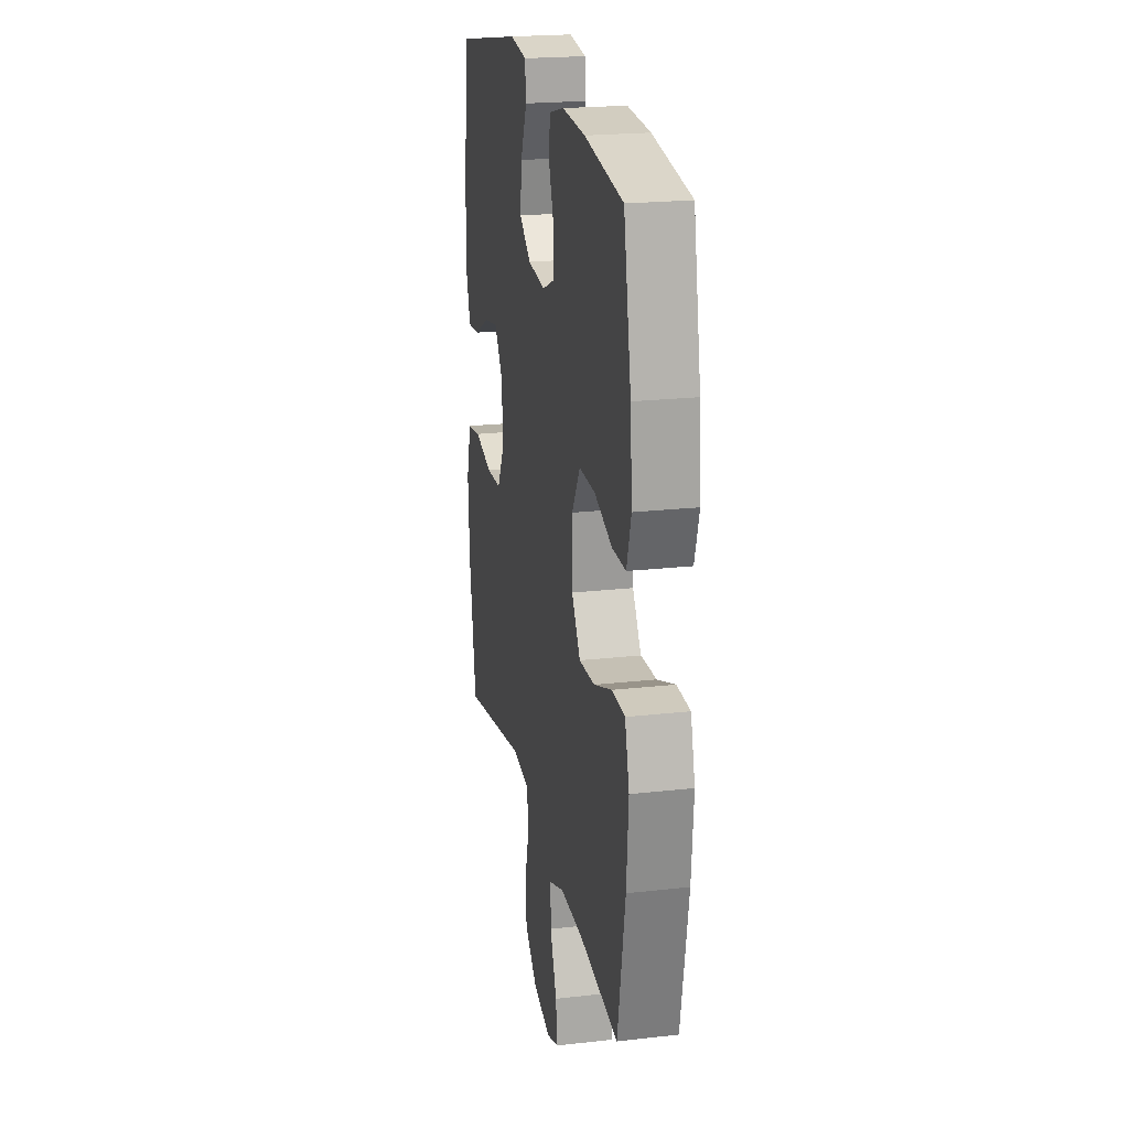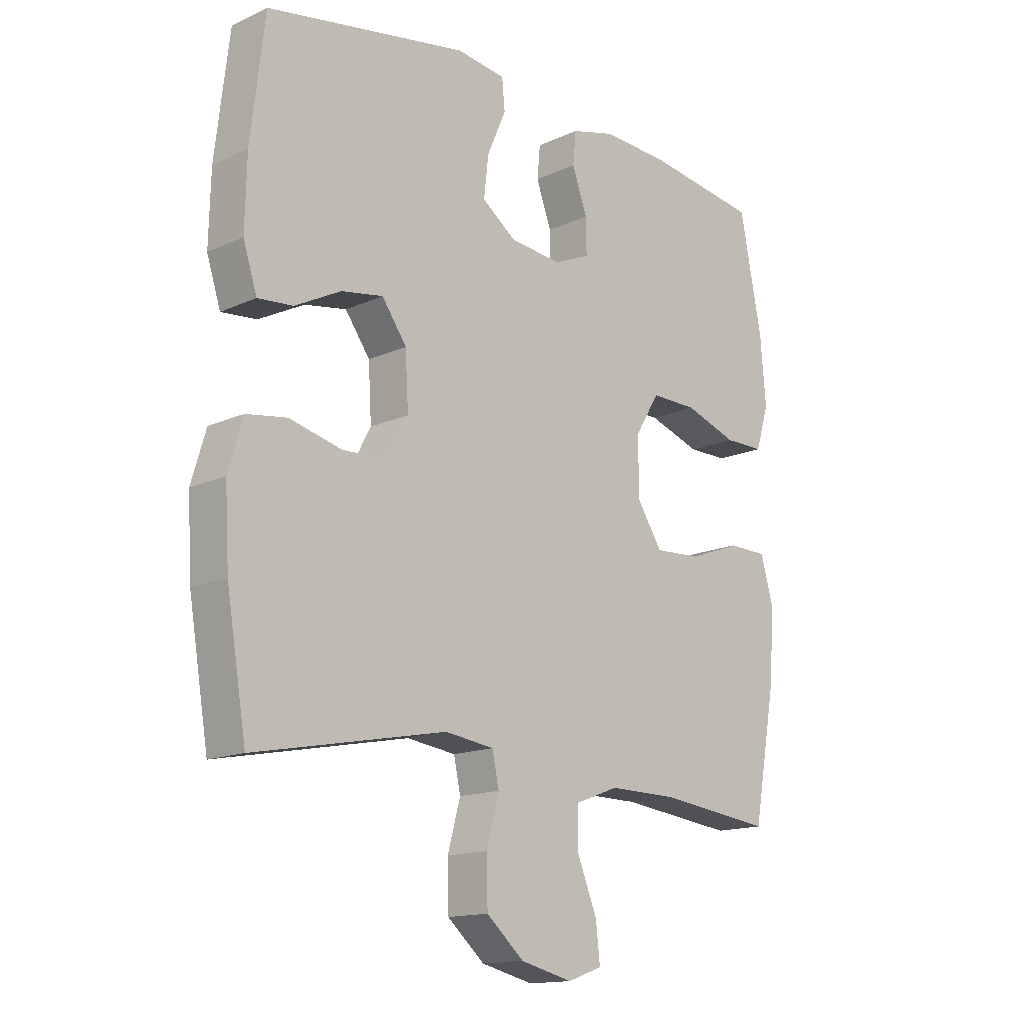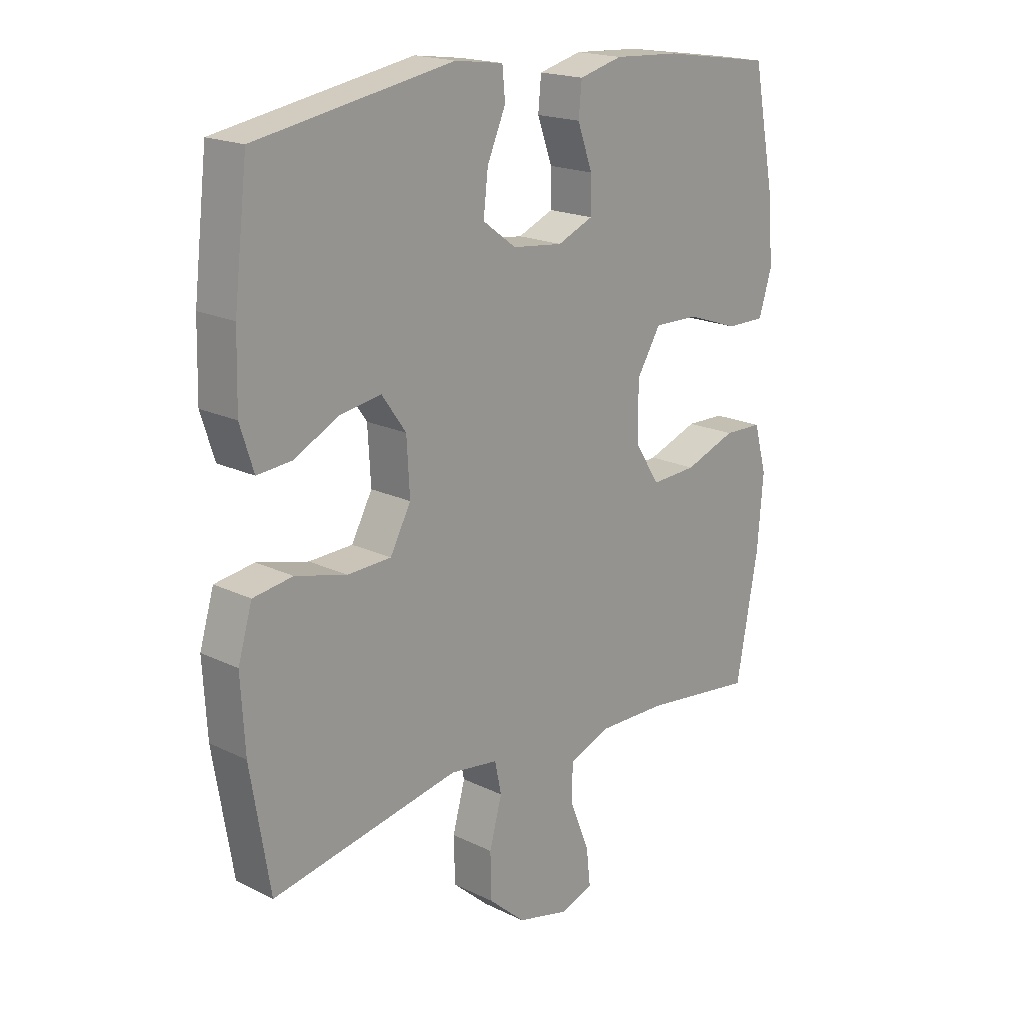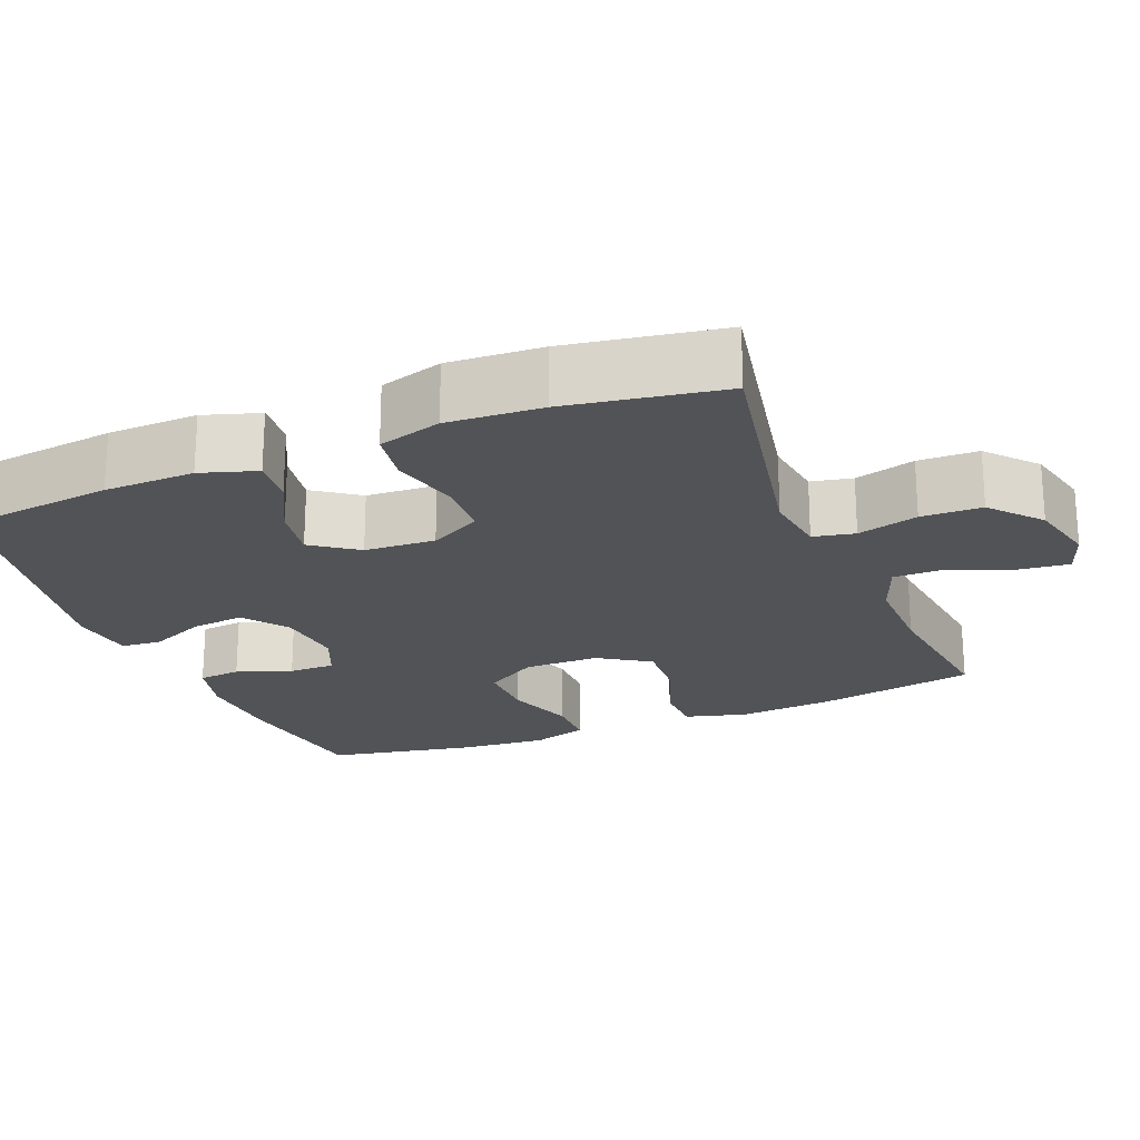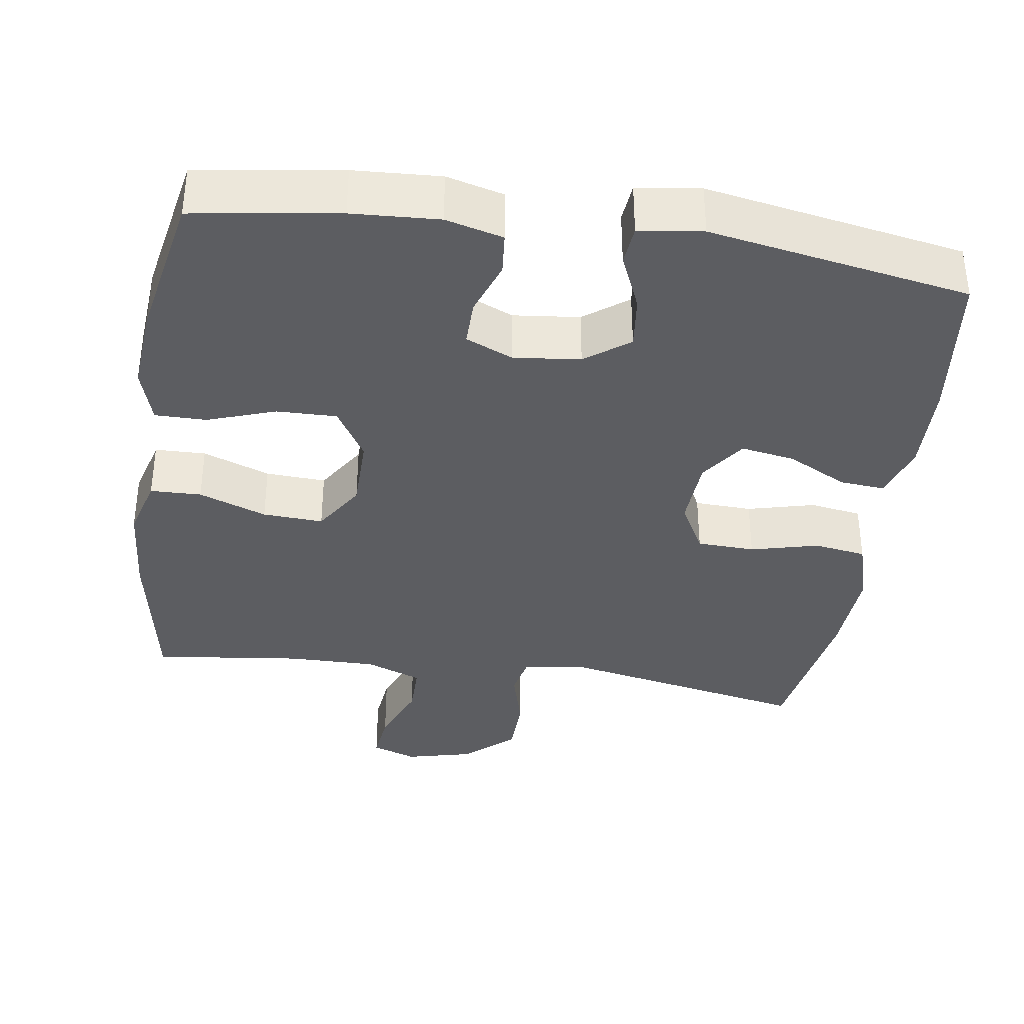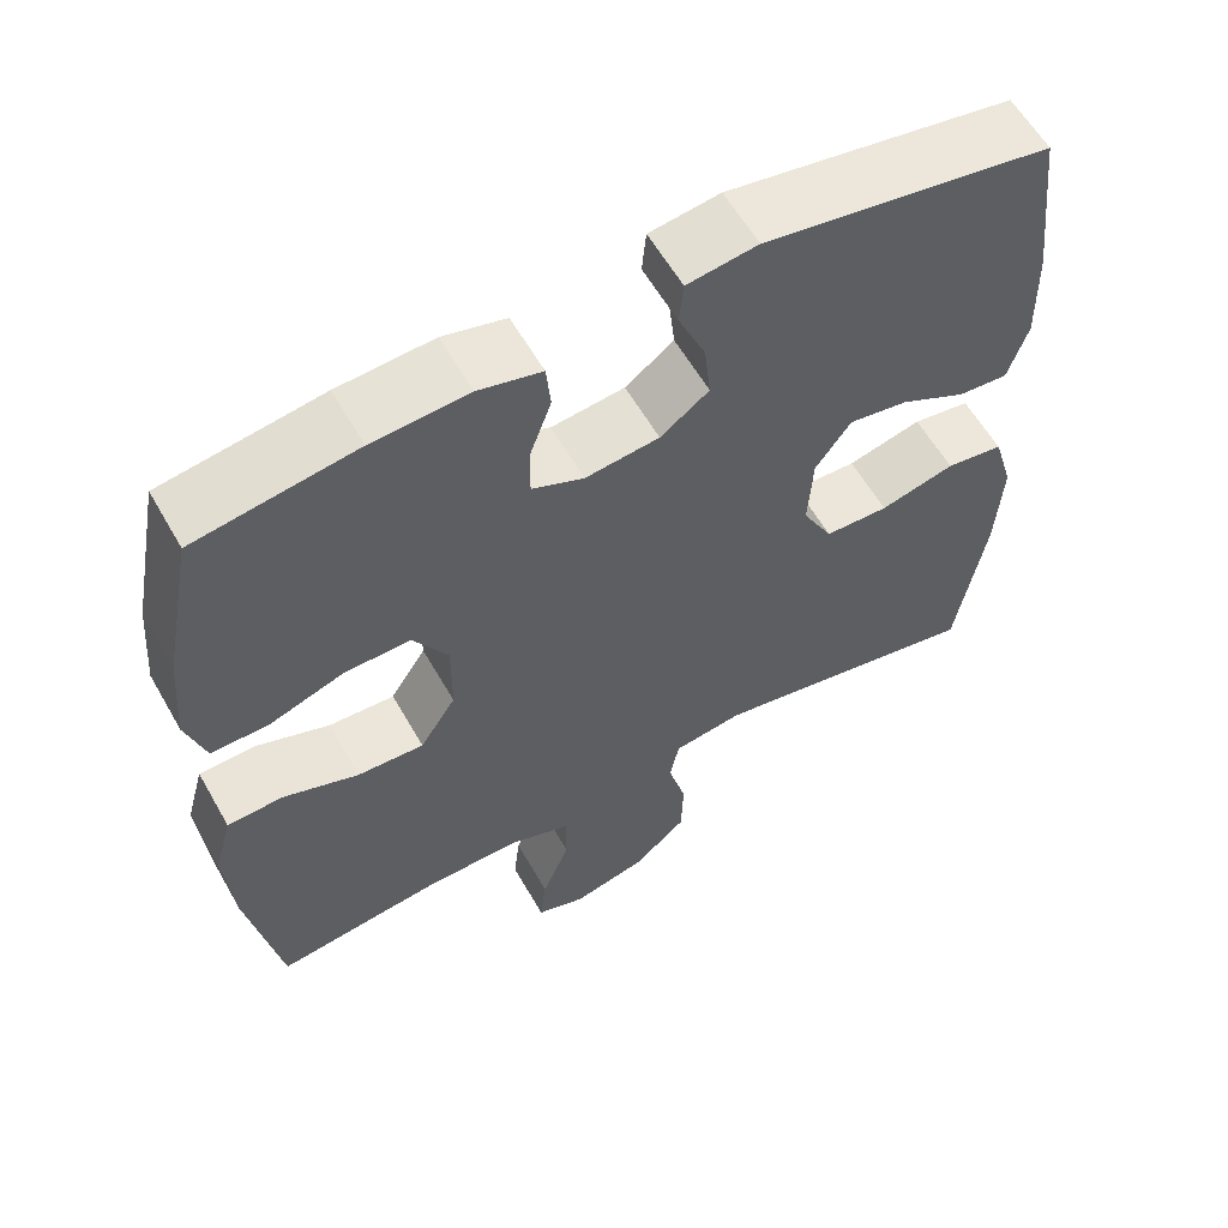
<metadata>
{"format":"obj","ext":"obj","renderer":"f3d","projection":"perspective","resolution":1024,"background":"white","views":[{"elev":21.4,"azim":-101.4,"up":"+Z"},{"elev":-14.9,"azim":134.5,"up":"+Z"},{"elev":18.7,"azim":133.0,"up":"+Z"},{"elev":-22.0,"azim":112.1,"up":"+Y"},{"elev":-36.9,"azim":-8.4,"up":"+Y"},{"elev":59.4,"azim":-29.6,"up":"+Z"}]}
</metadata>
<code>
o path7216
v 0.1468 0.0375 0.585
v 0.05896 0.0375 0.5732
v 0.05379 0.0375 0.5189
v 0.08733 0.0375 0.4415
v 0.09562 0.0375 0.3687
v 0.03504 0.0375 0.3238
v -0.05669 0.0375 0.314
v -0.1215 0.0375 0.3418
v -0.1207 0.0375 0.4048
v -0.09363 0.0375 0.4797
v -0.09912 0.0375 0.5378
v -0.1777 0.0375 0.5583
v -0.2974 0.0375 0.5515
v -0.4971 0.0375 0.5219
v -0.5362 0.0375 0.3201
v -0.5462 0.0375 0.2002
v -0.5226 0.0375 0.124
v -0.4518 0.0375 0.124
v -0.3583 0.0375 0.1563
v -0.2757 0.0375 0.1578
v -0.2322 0.0375 0.08633
v -0.2331 0.0375 -0.0159
v -0.2779 0.0375 -0.08562
v -0.3609 0.0375 -0.08108
v -0.4541 0.0375 -0.04671
v -0.5242 0.0375 -0.04845
v -0.5472 0.0375 -0.132
v -0.5368 0.0375 -0.2619
v -0.4971 0.0375 -0.48
v -0.2924 0.0375 -0.4554
v -0.1708 0.0375 -0.4541
v -0.09332 0.0375 -0.4834
v -0.09343 0.0375 -0.5539
v -0.1283 0.0375 -0.6401
v -0.136 0.0375 -0.7077
v -0.07464 0.0375 -0.7293
v 0.01815 0.0375 -0.7066
v 0.08467 0.0375 -0.648
v 0.08672 0.0375 -0.5653
v 0.06409 0.0375 -0.4821
v 0.07605 0.0375 -0.4252
v 0.1633 0.0375 -0.4132
v 0.5046 0.0375 -0.48
v 0.54 0.0375 -0.2659
v 0.5476 0.0375 -0.1366
v 0.5218 0.0375 -0.04955
v 0.4499 0.0375 -0.03866
v 0.357 0.0375 -0.06208
v 0.2777 0.0375 -0.05897
v 0.2399 0.0375 0.01125
v 0.2454 0.0375 0.1079
v 0.2895 0.0375 0.1698
v 0.3637 0.0375 0.1574
v 0.4453 0.0375 0.1153
v 0.5079 0.0375 0.1098
v 0.5325 0.0375 0.1867
v 0.5294 0.0375 0.311
v 0.5046 0.0375 0.5219
v 0.1468 -0.0375 0.585
v 0.05896 -0.0375 0.5732
v 0.05379 -0.0375 0.5189
v 0.08733 -0.0375 0.4415
v 0.09562 -0.0375 0.3687
v 0.03504 -0.0375 0.3238
v -0.05669 -0.0375 0.314
v -0.1215 -0.0375 0.3418
v -0.1207 -0.0375 0.4048
v -0.09363 -0.0375 0.4797
v -0.09912 -0.0375 0.5378
v -0.1777 -0.0375 0.5583
v -0.2974 -0.0375 0.5515
v -0.4971 -0.0375 0.5219
v -0.5362 -0.0375 0.3201
v -0.5462 -0.0375 0.2002
v -0.5226 -0.0375 0.124
v -0.4518 -0.0375 0.124
v -0.3583 -0.0375 0.1563
v -0.2757 -0.0375 0.1578
v -0.2322 -0.0375 0.08633
v -0.2331 -0.0375 -0.0159
v -0.2779 -0.0375 -0.08562
v -0.3609 -0.0375 -0.08108
v -0.4541 -0.0375 -0.04671
v -0.5242 -0.0375 -0.04845
v -0.5472 -0.0375 -0.132
v -0.5368 -0.0375 -0.2619
v -0.4971 -0.0375 -0.48
v -0.2924 -0.0375 -0.4554
v -0.1708 -0.0375 -0.4541
v -0.09332 -0.0375 -0.4834
v -0.09343 -0.0375 -0.5539
v -0.1283 -0.0375 -0.6401
v -0.136 -0.0375 -0.7077
v -0.07464 -0.0375 -0.7293
v 0.01815 -0.0375 -0.7066
v 0.08467 -0.0375 -0.648
v 0.08672 -0.0375 -0.5653
v 0.06409 -0.0375 -0.4821
v 0.07605 -0.0375 -0.4252
v 0.1633 -0.0375 -0.4132
v 0.5046 -0.0375 -0.48
v 0.54 -0.0375 -0.2659
v 0.5476 -0.0375 -0.1366
v 0.5218 -0.0375 -0.04955
v 0.4499 -0.0375 -0.03866
v 0.357 -0.0375 -0.06208
v 0.2777 -0.0375 -0.05897
v 0.2399 -0.0375 0.01125
v 0.2454 -0.0375 0.1079
v 0.2895 -0.0375 0.1698
v 0.3637 -0.0375 0.1574
v 0.4453 -0.0375 0.1153
v 0.5079 -0.0375 0.1098
v 0.5325 -0.0375 0.1867
v 0.5294 -0.0375 0.311
v 0.5046 -0.0375 0.5219
v -0.5242 0.0375 -0.04845
v -0.5242 0.0375 -0.04845
v -0.5472 0.0375 -0.132
v -0.5368 0.0375 -0.2619
v -0.5362 0.0375 0.3201
v -0.5462 0.0375 0.2002
v -0.5226 0.0375 0.124
v -0.5226 0.0375 0.124
v -0.4541 0.0375 -0.04671
v -0.4518 0.0375 0.124
v -0.4971 0.0375 0.5219
v -0.4971 0.0375 0.5219
v -0.4971 0.0375 -0.48
v -0.4971 0.0375 -0.48
v -0.3609 0.0375 -0.08108
v -0.3583 0.0375 0.1563
v -0.2974 0.0375 0.5515
v -0.2924 0.0375 -0.4554
v -0.2779 0.0375 -0.08562
v -0.2779 0.0375 -0.08562
v -0.2757 0.0375 0.1578
v -0.1777 0.0375 0.5583
v -0.1708 0.0375 -0.4541
v -0.2331 0.0375 -0.0159
v -0.2322 0.0375 0.08633
v -0.09912 0.0375 0.5378
v -0.09912 0.0375 0.5378
v -0.1215 0.0375 0.3418
v -0.1215 0.0375 0.3418
v -0.1207 0.0375 0.4048
v -0.09332 0.0375 -0.4834
v -0.09332 0.0375 -0.4834
v -0.1283 0.0375 -0.6401
v -0.136 0.0375 -0.7077
v -0.136 0.0375 -0.7077
v -0.07464 0.0375 -0.7293
v -0.09343 0.0375 -0.5539
v -0.05669 0.0375 0.314
v -0.09363 0.0375 0.4797
v 0.01815 0.0375 -0.7066
v 0.03504 0.0375 0.3238
v 0.08467 0.0375 -0.648
v 0.09562 0.0375 0.3687
v 0.05896 0.0375 0.5732
v 0.05896 0.0375 0.5732
v 0.05379 0.0375 0.5189
v 0.08733 0.0375 0.4415
v 0.1468 0.0375 0.585
v 0.06409 0.0375 -0.4821
v 0.07605 0.0375 -0.4252
v 0.07605 0.0375 -0.4252
v 0.08672 0.0375 -0.5653
v 0.1633 0.0375 -0.4132
v 0.2399 0.0375 0.01125
v 0.2454 0.0375 0.1079
v 0.2777 0.0375 -0.05897
v 0.2895 0.0375 0.1698
v 0.2895 0.0375 0.1698
v 0.357 0.0375 -0.06208
v 0.3637 0.0375 0.1574
v 0.4499 0.0375 -0.03866
v 0.4453 0.0375 0.1153
v 0.5079 0.0375 0.1098
v 0.5079 0.0375 0.1098
v 0.5218 0.0375 -0.04955
v 0.5218 0.0375 -0.04955
v 0.5046 0.0375 0.5219
v 0.5046 0.0375 0.5219
v 0.5046 0.0375 -0.48
v 0.5046 0.0375 -0.48
v 0.5325 0.0375 0.1867
v 0.5294 0.0375 0.311
v 0.54 0.0375 -0.2659
v 0.5476 0.0375 -0.1366
v -0.5242 -0.0375 -0.04845
v -0.5242 -0.0375 -0.04845
v -0.5472 -0.0375 -0.132
v -0.5368 -0.0375 -0.2619
v -0.5362 -0.0375 0.3201
v -0.5462 -0.0375 0.2002
v -0.5226 -0.0375 0.124
v -0.5226 -0.0375 0.124
v -0.4541 -0.0375 -0.04671
v -0.4518 -0.0375 0.124
v -0.4971 -0.0375 0.5219
v -0.4971 -0.0375 0.5219
v -0.4971 -0.0375 -0.48
v -0.4971 -0.0375 -0.48
v -0.3609 -0.0375 -0.08108
v -0.3583 -0.0375 0.1563
v -0.2974 -0.0375 0.5515
v -0.2924 -0.0375 -0.4554
v -0.2779 -0.0375 -0.08562
v -0.2779 -0.0375 -0.08562
v -0.2757 -0.0375 0.1578
v -0.1777 -0.0375 0.5583
v -0.1708 -0.0375 -0.4541
v -0.2331 -0.0375 -0.0159
v -0.2322 -0.0375 0.08633
v -0.09912 -0.0375 0.5378
v -0.09912 -0.0375 0.5378
v -0.1215 -0.0375 0.3418
v -0.1215 -0.0375 0.3418
v -0.1207 -0.0375 0.4048
v -0.09332 -0.0375 -0.4834
v -0.09332 -0.0375 -0.4834
v -0.1283 -0.0375 -0.6401
v -0.136 -0.0375 -0.7077
v -0.136 -0.0375 -0.7077
v -0.07464 -0.0375 -0.7293
v -0.09343 -0.0375 -0.5539
v -0.05669 -0.0375 0.314
v -0.09363 -0.0375 0.4797
v 0.01815 -0.0375 -0.7066
v 0.03504 -0.0375 0.3238
v 0.08467 -0.0375 -0.648
v 0.09562 -0.0375 0.3687
v 0.05896 -0.0375 0.5732
v 0.05896 -0.0375 0.5732
v 0.05379 -0.0375 0.5189
v 0.08733 -0.0375 0.4415
v 0.1468 -0.0375 0.585
v 0.06409 -0.0375 -0.4821
v 0.07605 -0.0375 -0.4252
v 0.07605 -0.0375 -0.4252
v 0.08672 -0.0375 -0.5653
v 0.1633 -0.0375 -0.4132
v 0.2399 -0.0375 0.01125
v 0.2454 -0.0375 0.1079
v 0.2777 -0.0375 -0.05897
v 0.2895 -0.0375 0.1698
v 0.2895 -0.0375 0.1698
v 0.357 -0.0375 -0.06208
v 0.3637 -0.0375 0.1574
v 0.4499 -0.0375 -0.03866
v 0.4453 -0.0375 0.1153
v 0.5079 -0.0375 0.1098
v 0.5079 -0.0375 0.1098
v 0.5218 -0.0375 -0.04955
v 0.5218 -0.0375 -0.04955
v 0.5046 -0.0375 0.5219
v 0.5046 -0.0375 0.5219
v 0.5046 -0.0375 -0.48
v 0.5046 -0.0375 -0.48
v 0.5325 -0.0375 0.1867
v 0.5294 -0.0375 0.311
v 0.54 -0.0375 -0.2659
v 0.5476 -0.0375 -0.1366
f 206 196 200
f 209 240 214
f 228 245 231
f 231 247 233
f 249 264 251
f 263 264 249
f 195 206 207
f 206 211 218
f 262 247 250
f 257 233 262
f 203 208 194
f 251 264 255
f 218 220 207
f 215 244 245
f 212 229 216
f 233 247 262
f 199 193 205
f 200 196 197
f 201 195 207
f 207 220 212
f 191 193 199
f 211 228 218
f 246 243 249
f 218 207 206
f 223 230 227
f 196 206 195
f 263 243 259
f 239 227 242
f 230 223 226
f 240 221 239
f 214 240 244
f 232 227 230
f 236 238 234
f 214 244 215
f 226 223 224
f 194 208 205
f 193 194 205
f 262 250 261
f 213 209 208
f 227 239 221
f 221 240 213
f 263 249 243
f 244 240 246
f 240 243 246
f 212 220 229
f 237 238 236
f 237 233 257
f 205 208 209
f 209 213 240
f 245 247 231
f 242 227 232
f 250 252 261
f 238 237 257
f 261 252 253
f 215 228 211
f 215 245 228
f 118 27 85 192
f 27 28 86 85
f 15 16 74 73
f 16 124 198 74
f 25 26 84 83
f 17 18 76 75
f 128 15 73 202
f 28 130 204 86
f 24 25 83 82
f 18 19 77 76
f 13 14 72 71
f 29 30 88 87
f 136 24 82 210
f 19 20 78 77
f 12 13 71 70
f 30 31 89 88
f 22 23 81 80
f 20 21 79 78
f 21 22 80 79
f 143 12 70 217
f 145 9 67 219
f 31 148 222 89
f 34 151 225 92
f 35 36 94 93
f 33 34 92 91
f 7 8 66 65
f 10 11 69 68
f 9 10 68 67
f 32 33 91 90
f 36 37 95 94
f 6 7 65 64
f 37 38 96 95
f 5 6 64 63
f 161 3 61 235
f 3 4 62 61
f 1 2 60 59
f 40 167 241 98
f 39 40 98 97
f 38 39 97 96
f 41 42 100 99
f 4 5 63 62
f 50 51 109 108
f 49 50 108 107
f 51 174 248 109
f 48 49 107 106
f 52 53 111 110
f 47 48 106 105
f 53 54 112 111
f 54 180 254 112
f 182 47 105 256
f 184 1 59 258
f 42 186 260 100
f 55 56 114 113
f 57 58 116 115
f 56 57 115 114
f 43 44 102 101
f 45 46 104 103
f 44 45 103 102
f 132 126 122
f 135 140 166
f 154 157 171
f 157 159 173
f 175 177 190
f 189 175 190
f 121 133 132
f 132 144 137
f 188 176 173
f 183 188 159
f 129 120 134
f 177 181 190
f 144 133 146
f 141 171 170
f 138 142 155
f 159 188 173
f 125 131 119
f 126 123 122
f 127 133 121
f 133 138 146
f 117 125 119
f 137 144 154
f 172 175 169
f 144 132 133
f 149 153 156
f 122 121 132
f 189 185 169
f 165 168 153
f 156 152 149
f 166 165 147
f 140 170 166
f 158 156 153
f 162 160 164
f 140 141 170
f 152 150 149
f 120 131 134
f 119 131 120
f 188 187 176
f 139 134 135
f 153 147 165
f 147 139 166
f 189 169 175
f 170 172 166
f 166 172 169
f 138 155 146
f 163 162 164
f 163 183 159
f 131 135 134
f 135 166 139
f 171 157 173
f 168 158 153
f 176 187 178
f 164 183 163
f 187 179 178
f 141 137 154
f 141 154 171

</code>
